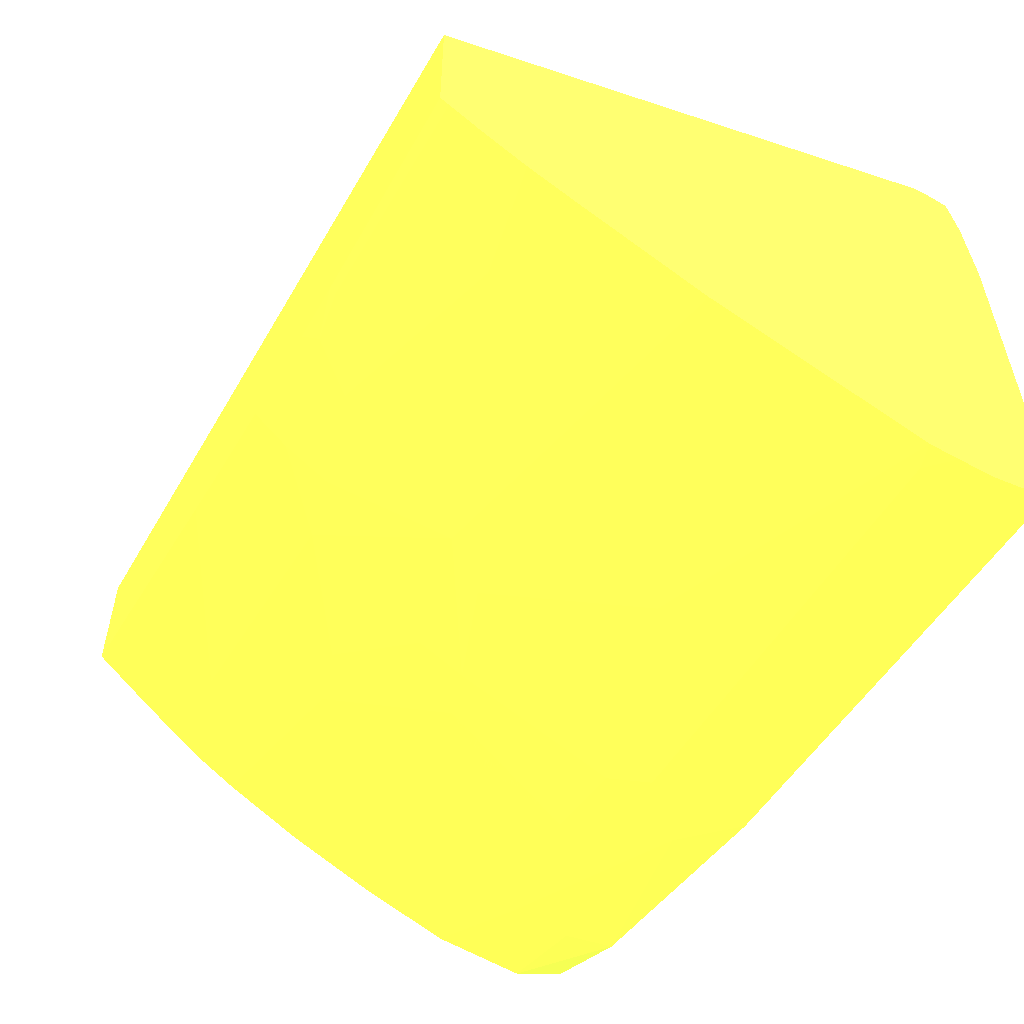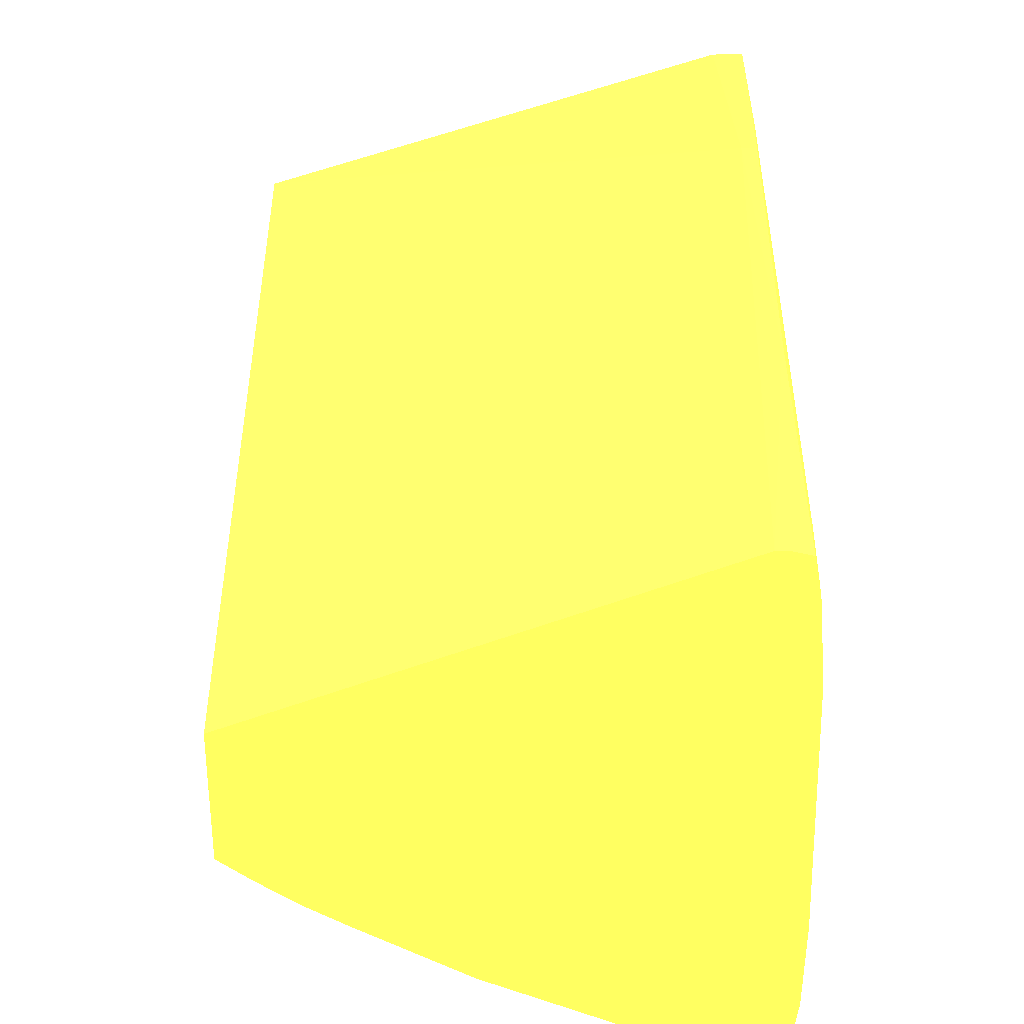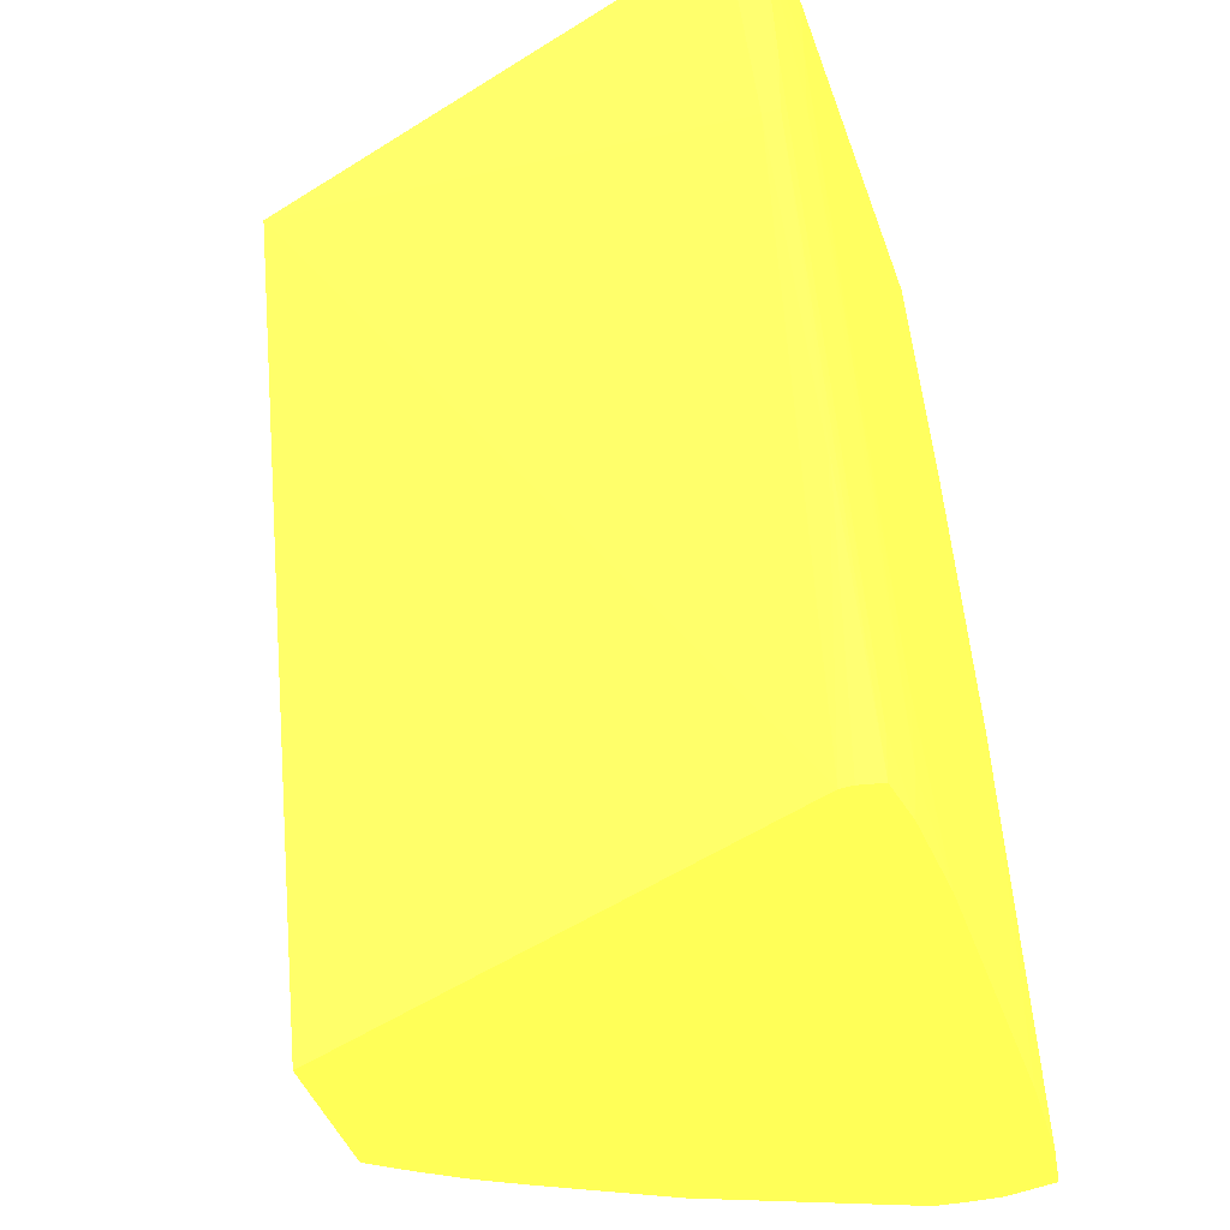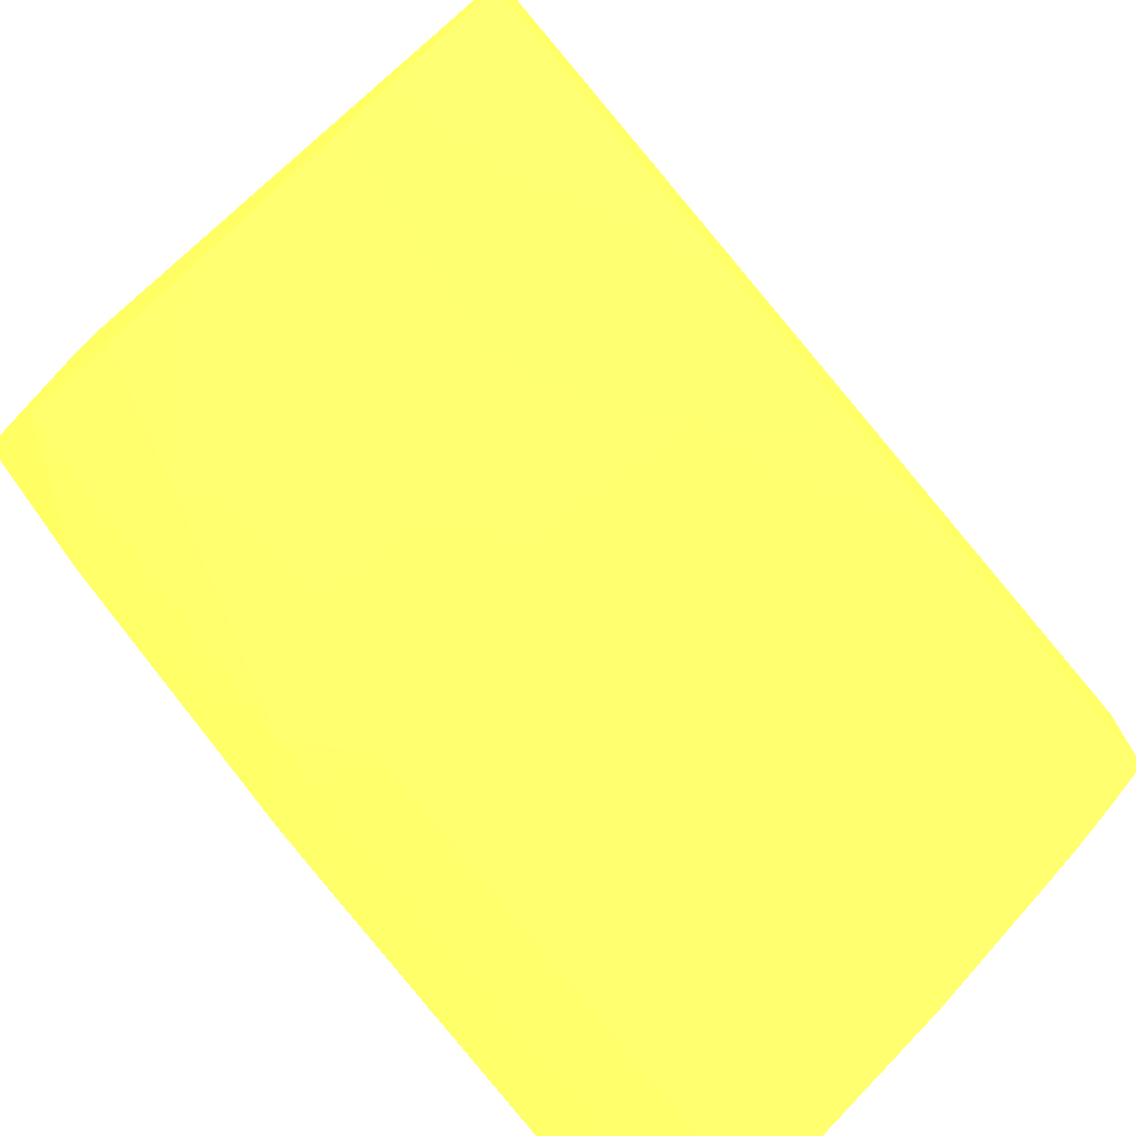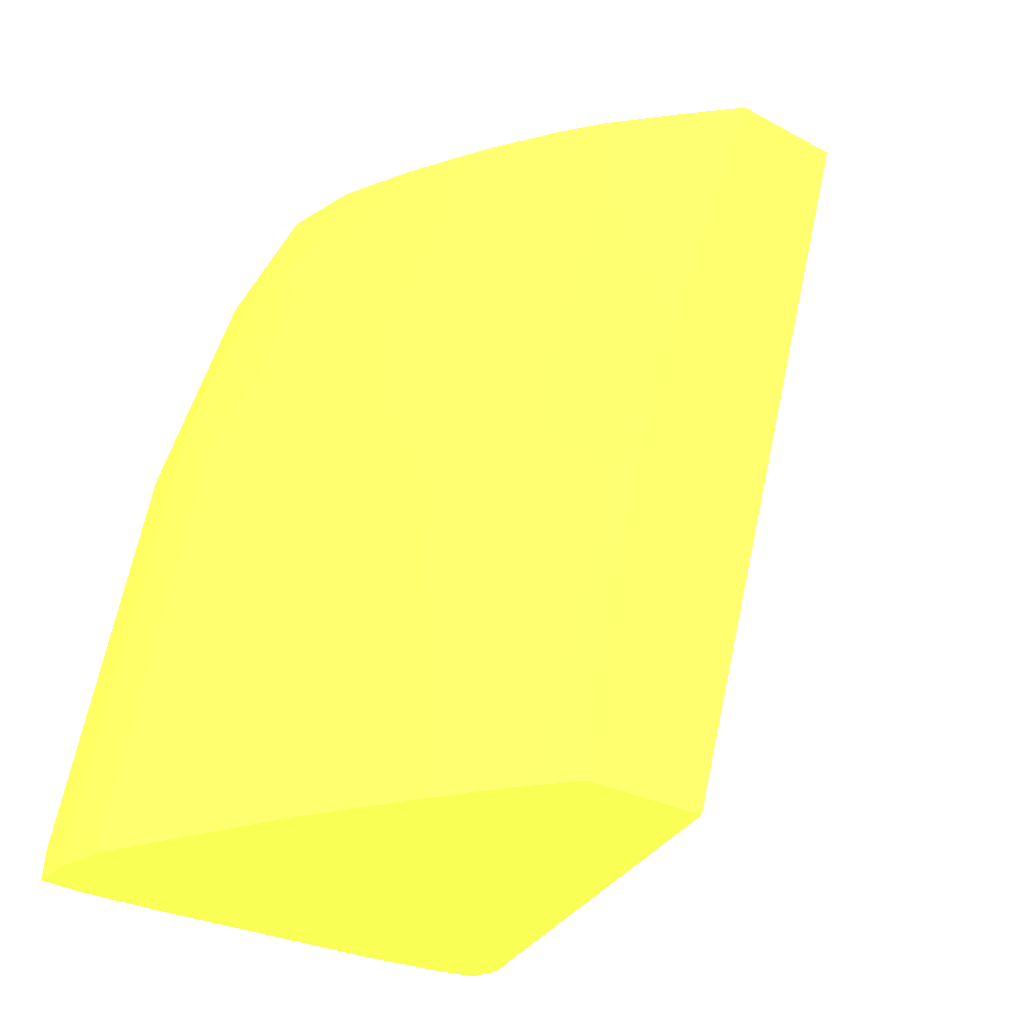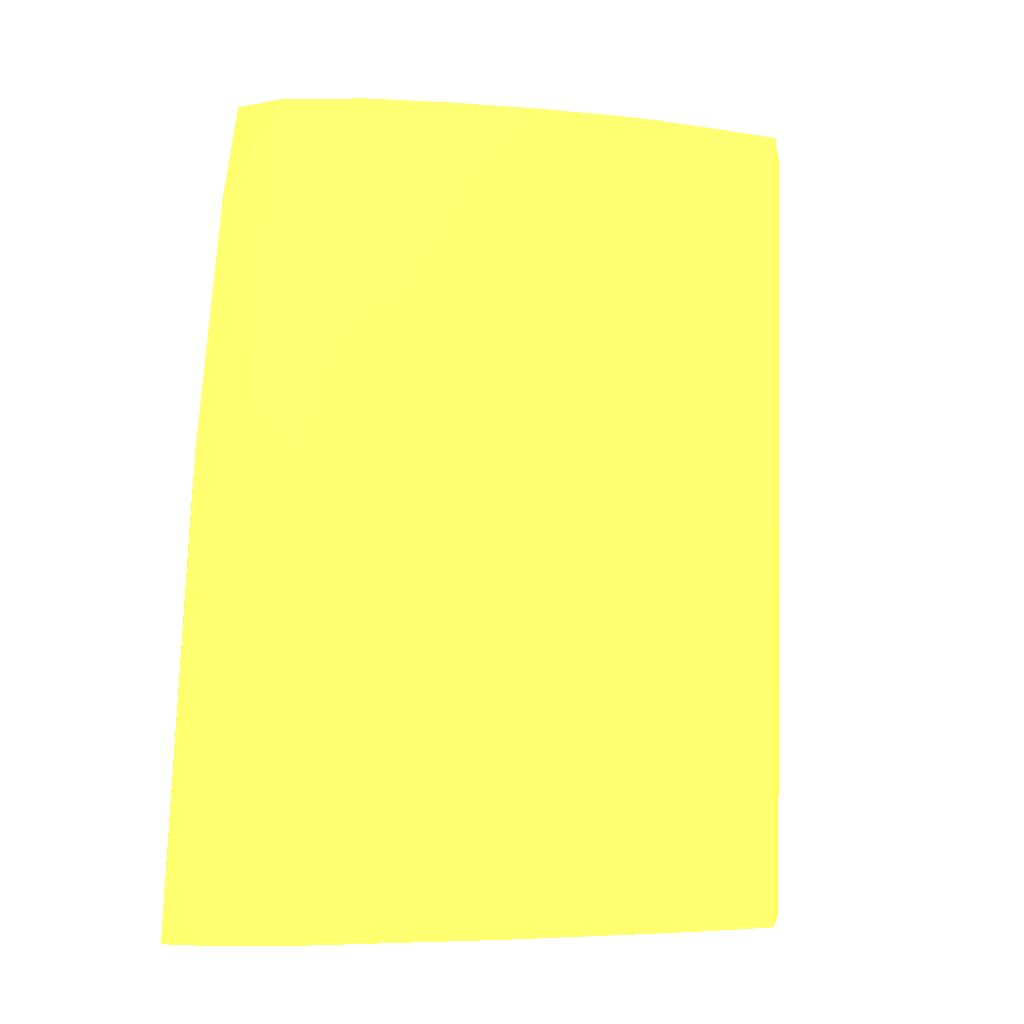
<metadata>
{"format":"obj","ext":"obj","renderer":"f3d","projection":"perspective","resolution":1024,"background":"white","views":[{"elev":-57.5,"azim":-27.0,"up":"+Z"},{"elev":-63.2,"azim":0.6,"up":"+Y"},{"elev":-45.3,"azim":19.4,"up":"+Y"},{"elev":-74.7,"azim":-139.0,"up":"+Z"},{"elev":-27.0,"azim":-129.8,"up":"+Y"},{"elev":-4.1,"azim":-171.5,"up":"+Y"}]}
</metadata>
<code>
v -0.01257 -0.006362 -0.1057 0.7333 0.9608 0.2471
v -0.01235 -0.008334 -0.1077 0.7333 0.9608 0.2471
v -0.01235 -0.006362 -0.1077 0.7333 0.9608 0.2471
v -0.01336 -0.006362 -0.1057 0.7333 0.9608 0.2471
v -0.01266 -0.01176 -0.1066 0.7333 0.9608 0.2471
v -0.01258 -0.01036 -0.1065 0.7333 0.9608 0.2471
v -0.01239 -0.01036 -0.1077 0.7333 0.9608 0.2471
v -0.01236 -0.01644 -0.1097 0.7333 0.9608 0.2471
v -0.01235 -0.02252 -0.1118 0.7333 0.9608 0.2471
v -0.01235 -0.01442 -0.1097 0.7333 0.9608 0.2471
v -0.01235 -0.006362 -0.1138 0.7333 0.9608 0.2471
v -0.02524 -0.006362 -0.1092 0.7333 0.9608 0.2471
v -0.01305 -0.01176 -0.1066 0.7333 0.9608 0.2471
v -0.01274 -0.0195 -0.1087 0.7333 0.9608 0.2471
v -0.01266 -0.02565 -0.1107 0.7333 0.9608 0.2471
v -0.01259 -0.02455 -0.1106 0.7333 0.9608 0.2471
v -0.0124 -0.02455 -0.1118 0.7333 0.9608 0.2471
v -0.01235 -0.02565 -0.1138 0.7333 0.9608 0.2471
v -0.01235 -0.02049 -0.1118 0.7333 0.9608 0.2471
v -0.01235 -0.008334 -0.1158 0.7333 0.9608 0.2471
v -0.01235 -0.006362 -0.1158 0.7333 0.9608 0.2471
v -0.02524 -0.006362 -0.1122 0.7333 0.9608 0.2471
v -0.02524 -0.02565 -0.1147 0.7333 0.9608 0.2471
v -0.01349 -0.02565 -0.1105 0.7333 0.9608 0.2471
v -0.01277 -0.0195 -0.1087 0.7333 0.9608 0.2471
v -0.01319 -0.02565 -0.1105 0.7333 0.9608 0.2471
v -0.01248 -0.02565 -0.1117 0.7333 0.9608 0.2471
v -0.01235 -0.02565 -0.1199 0.7333 0.9608 0.2471
v -0.01235 -0.01239 -0.1179 0.7333 0.9608 0.2471
v -0.01255 -0.006362 -0.1173 0.7333 0.9608 0.2471
v -0.01238 -0.01036 -0.1179 0.7333 0.9608 0.2471
v -0.0239 -0.006362 -0.1134 0.7333 0.9608 0.2471
v -0.02524 -0.006445 -0.1123 0.7333 0.9608 0.2471
v -0.02524 -0.02565 -0.1179 0.7333 0.9608 0.2471
v -0.01245 -0.02565 -0.122 0.7333 0.9608 0.2471
v -0.01235 -0.02049 -0.1199 0.7333 0.9608 0.2471
v -0.01235 -0.01847 -0.1199 0.7333 0.9608 0.2471
v -0.01265 -0.009002 -0.119 0.7333 0.9608 0.2471
v -0.01376 -0.006362 -0.1179 0.7333 0.9608 0.2471
v -0.01257 -0.01036 -0.1191 0.7333 0.9608 0.2471
v -0.01239 -0.01644 -0.1199 0.7333 0.9608 0.2471
v -0.02245 -0.006362 -0.1145 0.7333 0.9608 0.2471
v -0.02277 -0.00752 -0.1147 0.7333 0.9608 0.2471
v -0.02308 -0.00887 -0.115 0.7333 0.9608 0.2471
v -0.02524 -0.01293 -0.1147 0.7333 0.9608 0.2471
v -0.02524 -0.01036 -0.1137 0.7333 0.9608 0.2471
v -0.02524 -0.02529 -0.1178 0.7333 0.9608 0.2471
v -0.02505 -0.02565 -0.1181 0.7333 0.9608 0.2471
v -0.01262 -0.02565 -0.1231 0.7333 0.9608 0.2471
v -0.01376 -0.008866 -0.119 0.7333 0.9608 0.2471
v -0.01266 -0.01489 -0.121 0.7333 0.9608 0.2471
v -0.01376 -0.0137 -0.1208 0.7333 0.9608 0.2471
v -0.01571 -0.006362 -0.1177 0.7333 0.9608 0.2471
v -0.01259 -0.01644 -0.1211 0.7333 0.9608 0.2471
v -0.02144 -0.006362 -0.1152 0.7333 0.9608 0.2471
v -0.0231 -0.01495 -0.117 0.7333 0.9608 0.2471
v -0.02524 -0.01441 -0.1152 0.7333 0.9608 0.2471
v -0.02524 -0.01409 -0.1151 0.7333 0.9608 0.2471
v -0.02503 -0.01312 -0.1149 0.7333 0.9608 0.2471
v -0.02524 -0.02152 -0.1171 0.7333 0.9608 0.2471
v -0.0251 -0.02049 -0.117 0.7333 0.9608 0.2471
v -0.0244 -0.02565 -0.1185 0.7333 0.9608 0.2471
v -0.02494 -0.01933 -0.1169 0.7333 0.9608 0.2471
v -0.01376 -0.02565 -0.1232 0.7333 0.9608 0.2471
v -0.01265 -0.02494 -0.123 0.7333 0.9608 0.2471
v -0.01509 -0.009053 -0.119 0.7333 0.9608 0.2471
v -0.01376 -0.01471 -0.121 0.7333 0.9608 0.2471
v -0.01376 -0.02475 -0.1231 0.7333 0.9608 0.2471
v -0.01499 -0.01502 -0.121 0.7333 0.9608 0.2471
v -0.01578 -0.01239 -0.12 0.7333 0.9608 0.2471
v -0.01578 -0.006362 -0.1177 0.7333 0.9608 0.2471
v -0.02139 -0.006362 -0.1152 0.7333 0.9608 0.2471
v -0.02105 -0.01101 -0.117 0.7333 0.9608 0.2471
v -0.02143 -0.01239 -0.1172 0.7333 0.9608 0.2471
v -0.0202 -0.01442 -0.1185 0.7333 0.9608 0.2471
v -0.02061 -0.01601 -0.1187 0.7333 0.9608 0.2471
v -0.02088 -0.01736 -0.1189 0.7333 0.9608 0.2471
v -0.02342 -0.01644 -0.1172 0.7333 0.9608 0.2471
v -0.02444 -0.01644 -0.1165 0.7333 0.9608 0.2471
v -0.02524 -0.01458 -0.1153 0.7333 0.9608 0.2471
v -0.02524 -0.02049 -0.1169 0.7333 0.9608 0.2471
v -0.02422 -0.02455 -0.1184 0.7333 0.9608 0.2471
v -0.02385 -0.02565 -0.1189 0.7333 0.9608 0.2471
v -0.02524 -0.01905 -0.1166 0.7333 0.9608 0.2471
v -0.02524 -0.01828 -0.1164 0.7333 0.9608 0.2471
v -0.02473 -0.01798 -0.1167 0.7333 0.9608 0.2471
v -0.02399 -0.01858 -0.1173 0.7333 0.9608 0.2471
v -0.02298 -0.02321 -0.1189 0.7333 0.9608 0.2471
v -0.02339 -0.02565 -0.1192 0.7333 0.9608 0.2471
v -0.01454 -0.02565 -0.1231 0.7333 0.9608 0.2471
v -0.01761 -0.006362 -0.117 0.7333 0.9608 0.2471
v -0.01644 -0.006362 -0.1175 0.7333 0.9608 0.2471
v -0.01577 -0.01037 -0.1192 0.7333 0.9608 0.2471
v -0.01502 -0.0251 -0.123 0.7333 0.9608 0.2471
v -0.01919 -0.01442 -0.119 0.7333 0.9608 0.2471
v -0.01571 -0.01437 -0.1205 0.7333 0.9608 0.2471
v -0.01578 -0.02049 -0.1218 0.7333 0.9608 0.2471
v -0.01593 -0.01837 -0.1213 0.7333 0.9608 0.2471
v -0.01703 -0.01898 -0.121 0.7333 0.9608 0.2471
v -0.01888 -0.01331 -0.1189 0.7333 0.9608 0.2471
v -0.01776 -0.01254 -0.1192 0.7333 0.9608 0.2471
v -0.01704 -0.01106 -0.119 0.7333 0.9608 0.2471
v -0.01976 -0.006362 -0.1161 0.7333 0.9608 0.2471
v -0.01922 -0.008334 -0.117 0.7333 0.9608 0.2471
v -0.01989 -0.01659 -0.1192 0.7333 0.9608 0.2471
v -0.01964 -0.02565 -0.1212 0.7333 0.9608 0.2471
v -0.02148 -0.02049 -0.1192 0.7333 0.9608 0.2471
v -0.02211 -0.01847 -0.1184 0.7333 0.9608 0.2471
v -0.02524 -0.01741 -0.1161 0.7333 0.9608 0.2471
v -0.02524 -0.01653 -0.1159 0.7333 0.9608 0.2471
v -0.02199 -0.02253 -0.1193 0.7333 0.9608 0.2471
v -0.02242 -0.02565 -0.1197 0.7333 0.9608 0.2471
v -0.01516 -0.02565 -0.1231 0.7333 0.9608 0.2471
v -0.01767 -0.006362 -0.117 0.7333 0.9608 0.2471
v -0.01767 -0.006466 -0.1171 0.7333 0.9608 0.2471
v -0.01739 -0.02049 -0.1211 0.7333 0.9608 0.2471
v -0.01901 -0.02312 -0.121 0.7333 0.9608 0.2471
v -0.01887 -0.007248 -0.1169 0.7333 0.9608 0.2471
v -0.01967 -0.006362 -0.1161 0.7333 0.9608 0.2471
v -0.01932 -0.02455 -0.1211 0.7333 0.9608 0.2471
v -0.01794 -0.02247 -0.1213 0.7333 0.9608 0.2471
v -0.02012 -0.02565 -0.1209 0.7333 0.9608 0.2471
v -0.01777 -0.006362 -0.117 0.7333 0.9608 0.2471
v -0.01941 -0.006362 -0.1162 0.7333 0.9608 0.2471
f 1 2 3
f 1 3 11
f 1 11 21
f 1 21 30
f 1 30 39
f 1 39 53
f 1 53 71
f 1 71 92
f 1 92 91
f 1 91 114
f 1 114 123
f 1 123 124
f 1 124 119
f 1 119 103
f 1 103 72
f 1 72 55
f 1 55 42
f 1 42 32
f 1 32 22
f 1 22 12
f 1 12 4
f 1 4 13
f 1 13 5
f 1 5 6
f 1 6 7
f 1 7 2
f 2 7 8
f 2 8 9
f 2 9 10
f 2 10 19
f 2 19 18
f 2 18 28
f 2 28 36
f 2 36 29
f 2 29 20
f 2 20 11
f 2 11 3
f 4 12 13
f 5 13 25
f 5 25 14
f 5 14 15
f 5 15 16
f 5 16 6
f 6 16 17
f 6 17 7
f 7 17 8
f 8 17 9
f 9 17 18
f 9 18 19
f 9 19 10
f 11 20 21
f 12 22 33
f 12 33 46
f 12 46 45
f 12 45 58
f 12 58 57
f 12 57 80
f 12 80 110
f 12 110 109
f 12 109 85
f 12 85 84
f 12 84 81
f 12 81 60
f 12 60 47
f 12 47 34
f 12 34 23
f 12 23 24
f 12 24 13
f 13 24 25
f 14 25 24
f 14 24 26
f 14 26 15
f 15 26 24
f 15 24 23
f 15 23 34
f 15 34 48
f 15 48 62
f 15 62 83
f 15 83 89
f 15 89 112
f 15 112 122
f 15 122 106
f 15 106 113
f 15 113 90
f 15 90 64
f 15 64 49
f 15 49 35
f 15 35 28
f 15 28 18
f 15 18 27
f 15 27 16
f 16 27 17
f 17 27 18
f 20 29 21
f 21 29 31
f 21 31 30
f 22 32 33
f 28 35 36
f 29 36 37
f 29 37 31
f 30 38 39
f 30 31 40
f 30 40 38
f 31 37 41
f 31 41 40
f 32 42 43
f 32 43 44
f 32 44 45
f 32 45 46
f 32 46 33
f 34 47 48
f 35 49 41
f 35 41 37
f 35 37 36
f 38 50 39
f 38 40 51
f 38 51 52
f 38 52 50
f 39 50 53
f 40 41 54
f 40 54 51
f 41 49 54
f 42 55 43
f 43 55 56
f 43 56 44
f 44 56 57
f 44 57 58
f 44 58 59
f 44 59 45
f 45 59 58
f 47 60 61
f 47 61 48
f 48 61 63
f 48 63 62
f 49 64 65
f 49 65 54
f 50 52 66
f 50 66 53
f 51 67 52
f 51 54 65
f 51 65 68
f 51 68 67
f 52 67 69
f 52 69 70
f 52 70 66
f 53 66 71
f 55 72 73
f 55 73 74
f 55 74 56
f 56 74 75
f 56 75 76
f 56 76 77
f 56 77 78
f 56 78 79
f 56 79 80
f 56 80 57
f 60 81 61
f 61 81 63
f 62 82 83
f 62 63 82
f 63 81 84
f 63 84 85
f 63 85 86
f 63 86 78
f 63 78 87
f 63 87 88
f 63 88 89
f 63 89 83
f 63 83 82
f 64 90 68
f 64 68 65
f 66 91 92
f 66 92 71
f 66 70 93
f 66 93 91
f 67 68 69
f 68 90 94
f 68 94 69
f 69 95 96
f 69 96 70
f 69 94 97
f 69 97 98
f 69 98 99
f 69 99 95
f 70 96 100
f 70 100 101
f 70 101 102
f 70 102 93
f 72 103 104
f 72 104 73
f 73 100 74
f 73 104 100
f 74 100 75
f 75 95 76
f 75 100 95
f 76 95 77
f 77 105 106
f 77 106 107
f 77 107 108
f 77 108 78
f 77 95 105
f 78 108 87
f 78 86 79
f 79 86 109
f 79 109 110
f 79 110 80
f 85 109 86
f 87 108 88
f 88 111 112
f 88 112 89
f 88 108 107
f 88 107 111
f 90 113 94
f 91 93 115
f 91 115 114
f 93 102 115
f 94 113 97
f 95 99 105
f 95 100 96
f 97 113 99
f 97 99 98
f 99 113 116
f 99 116 117
f 99 117 105
f 100 104 118
f 100 118 101
f 101 118 102
f 102 118 115
f 103 119 118
f 103 118 104
f 105 117 120
f 105 120 106
f 106 120 121
f 106 121 113
f 106 122 111
f 106 111 107
f 111 122 112
f 113 121 116
f 114 115 123
f 115 118 123
f 116 121 117
f 117 121 120
f 118 119 124
f 118 124 123

</code>
